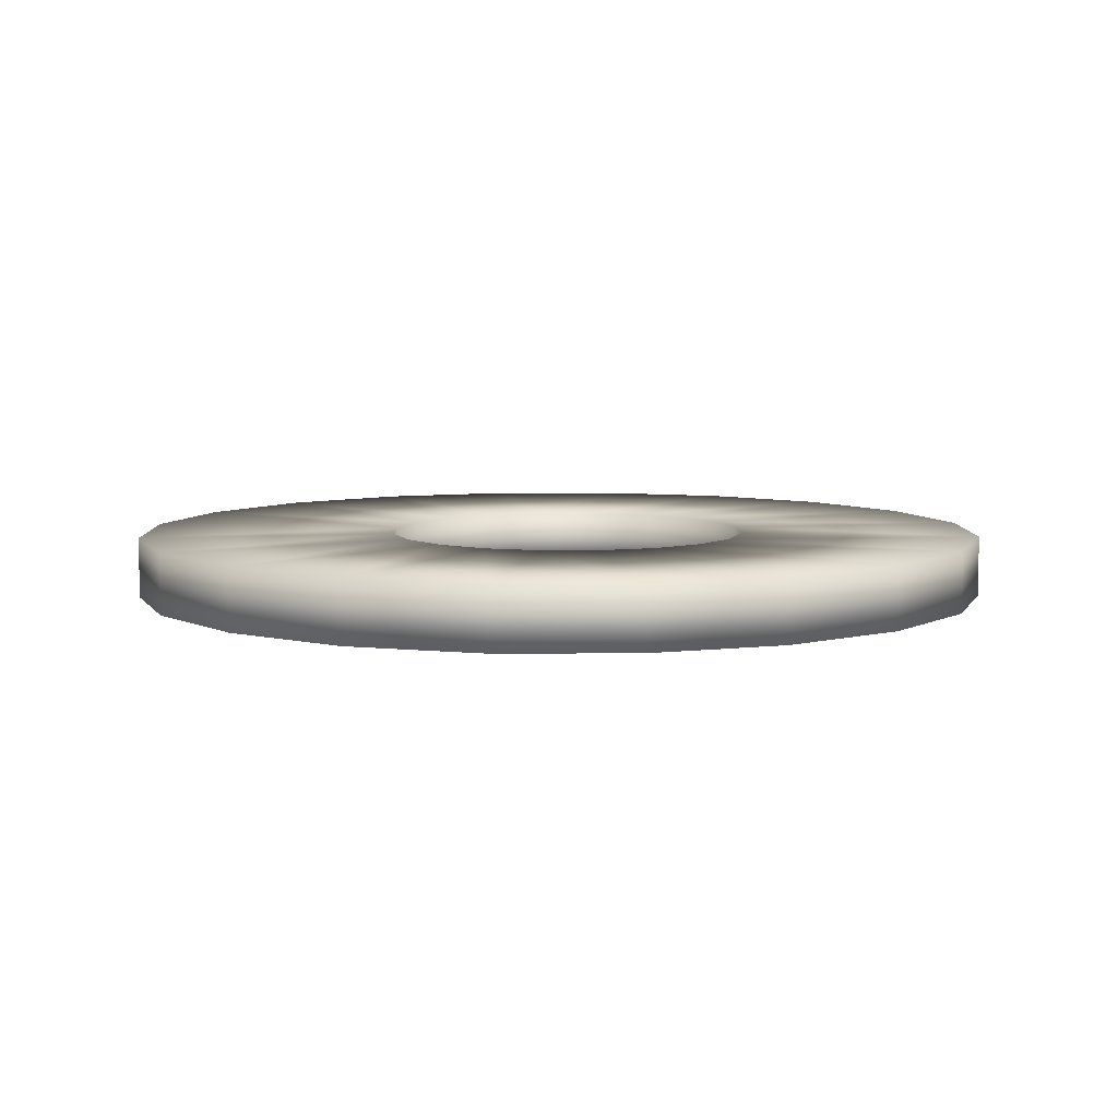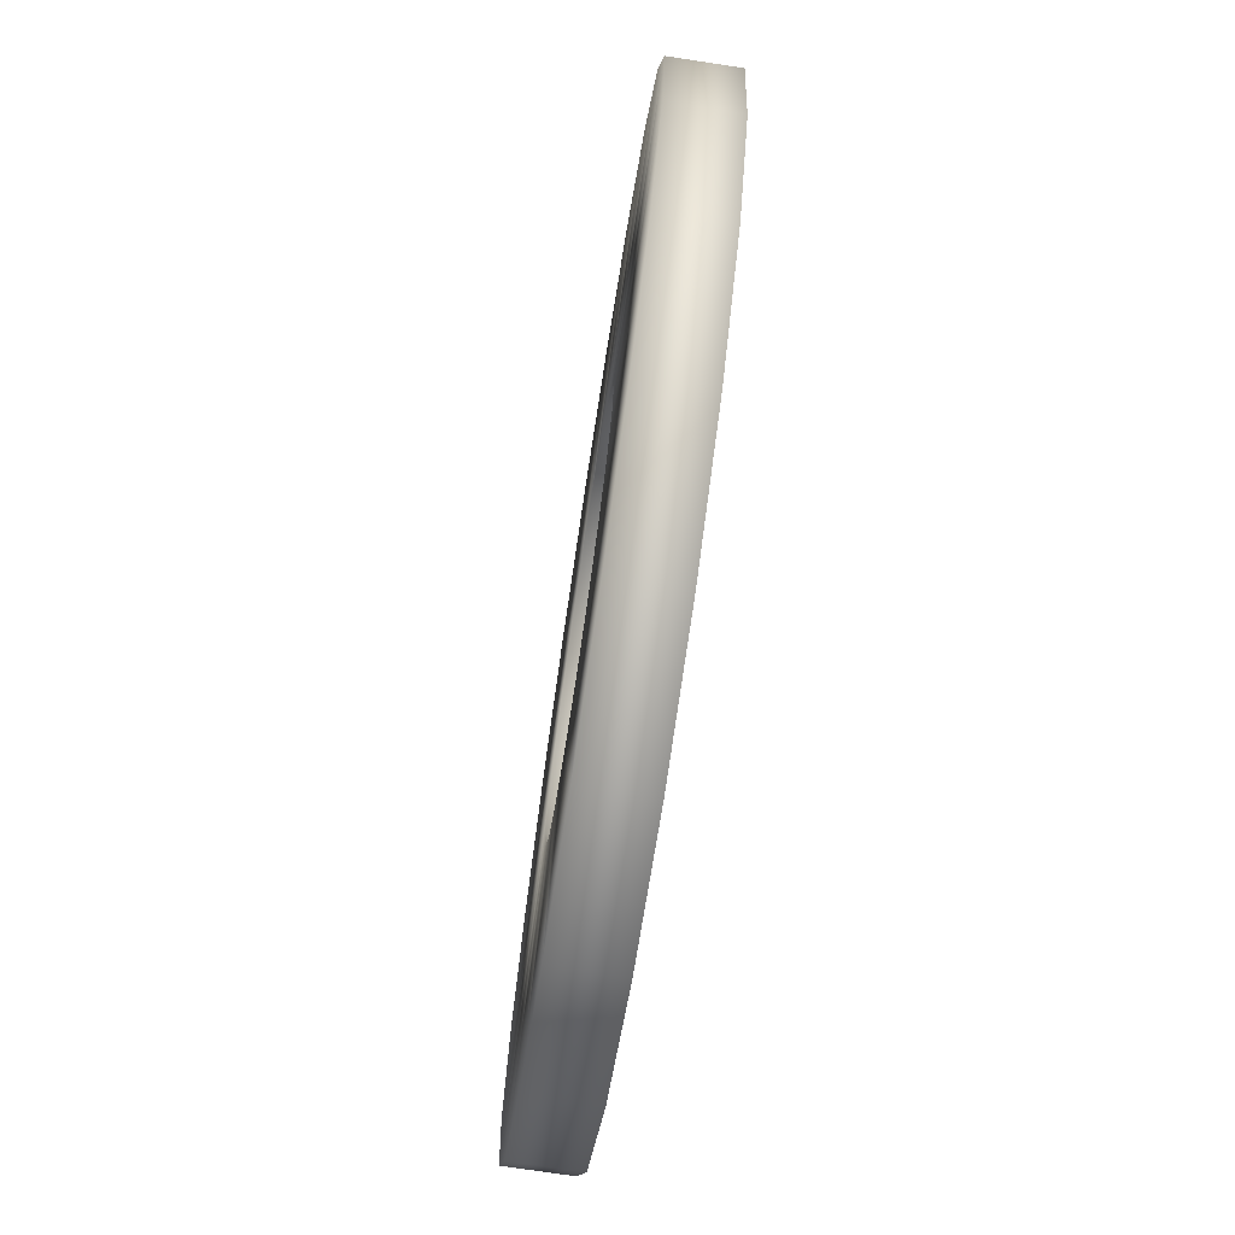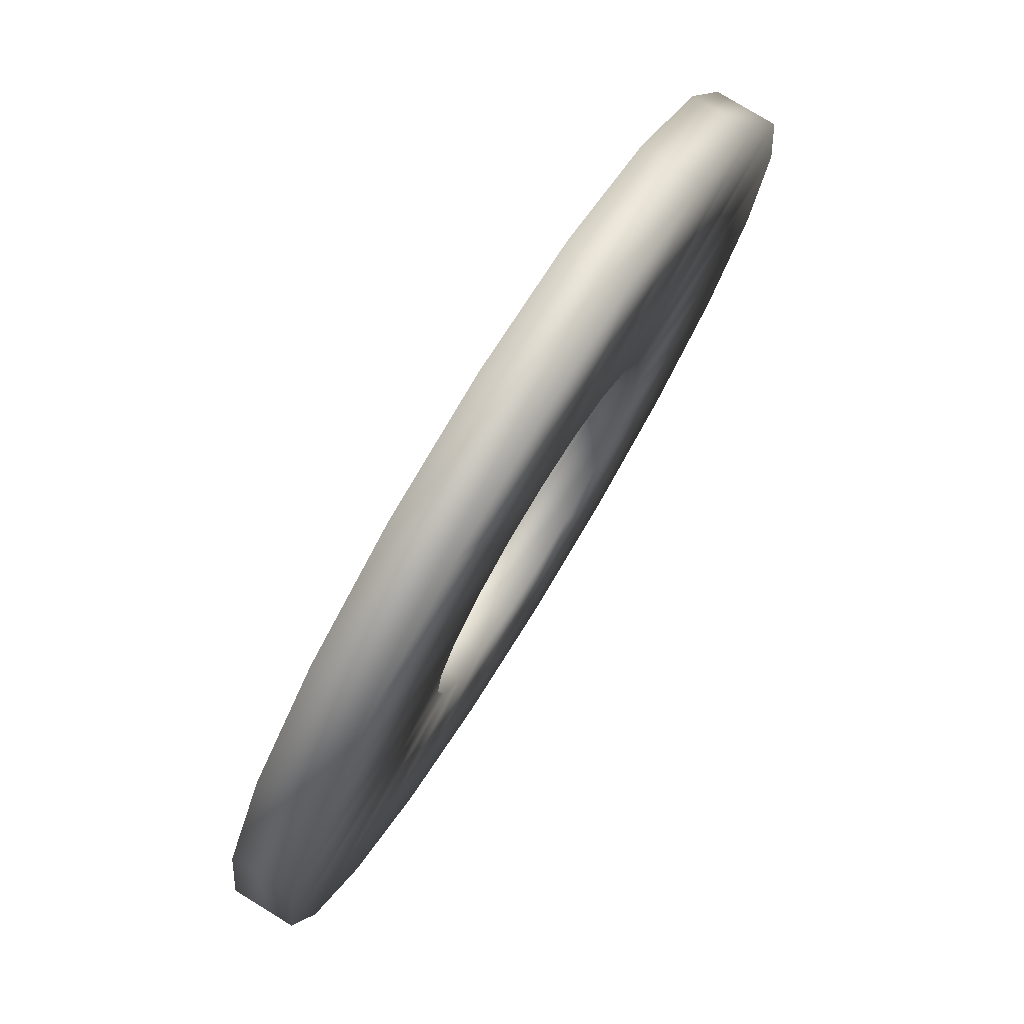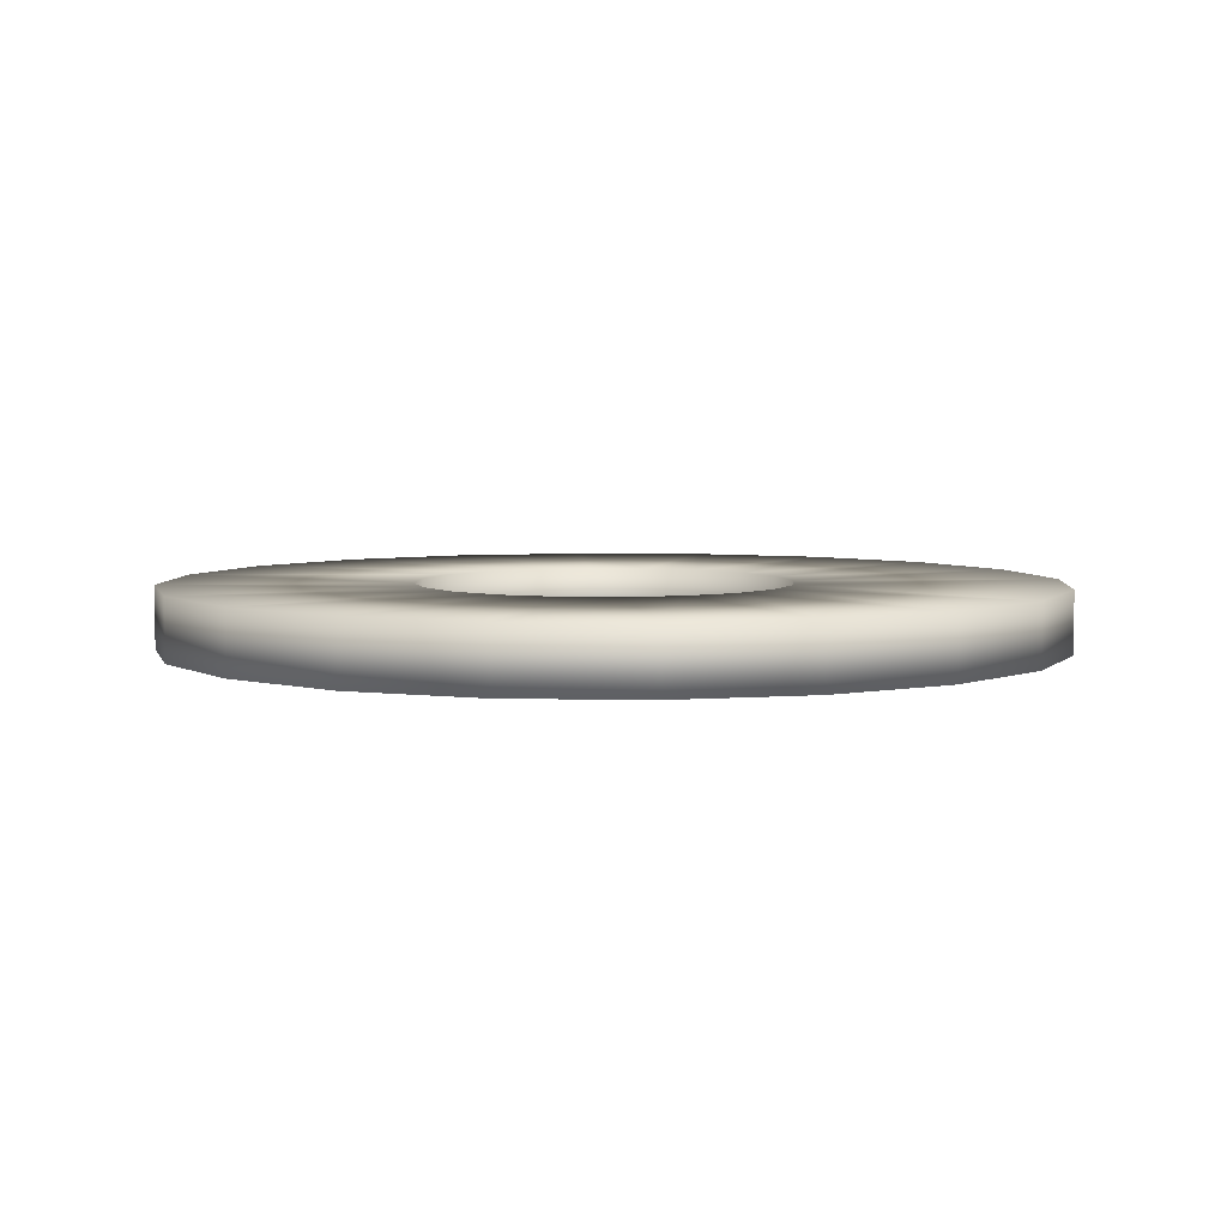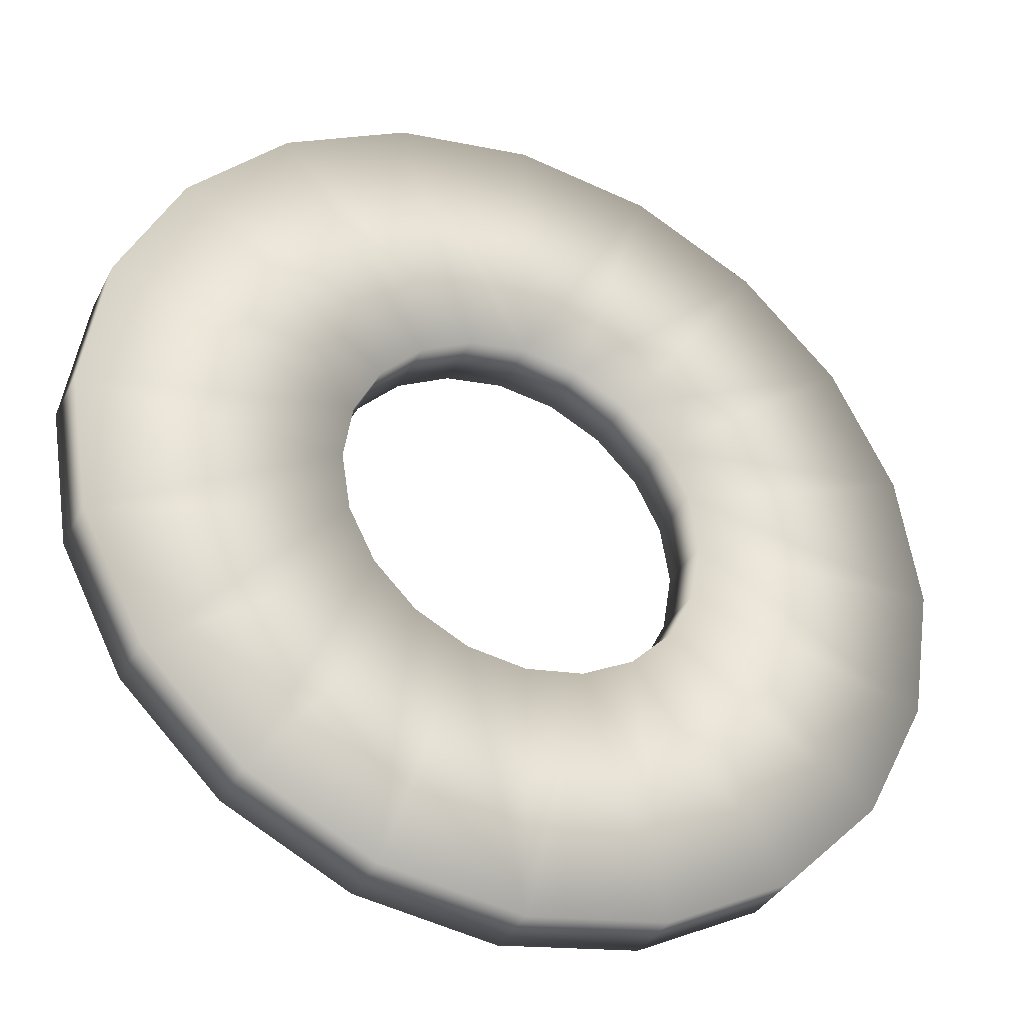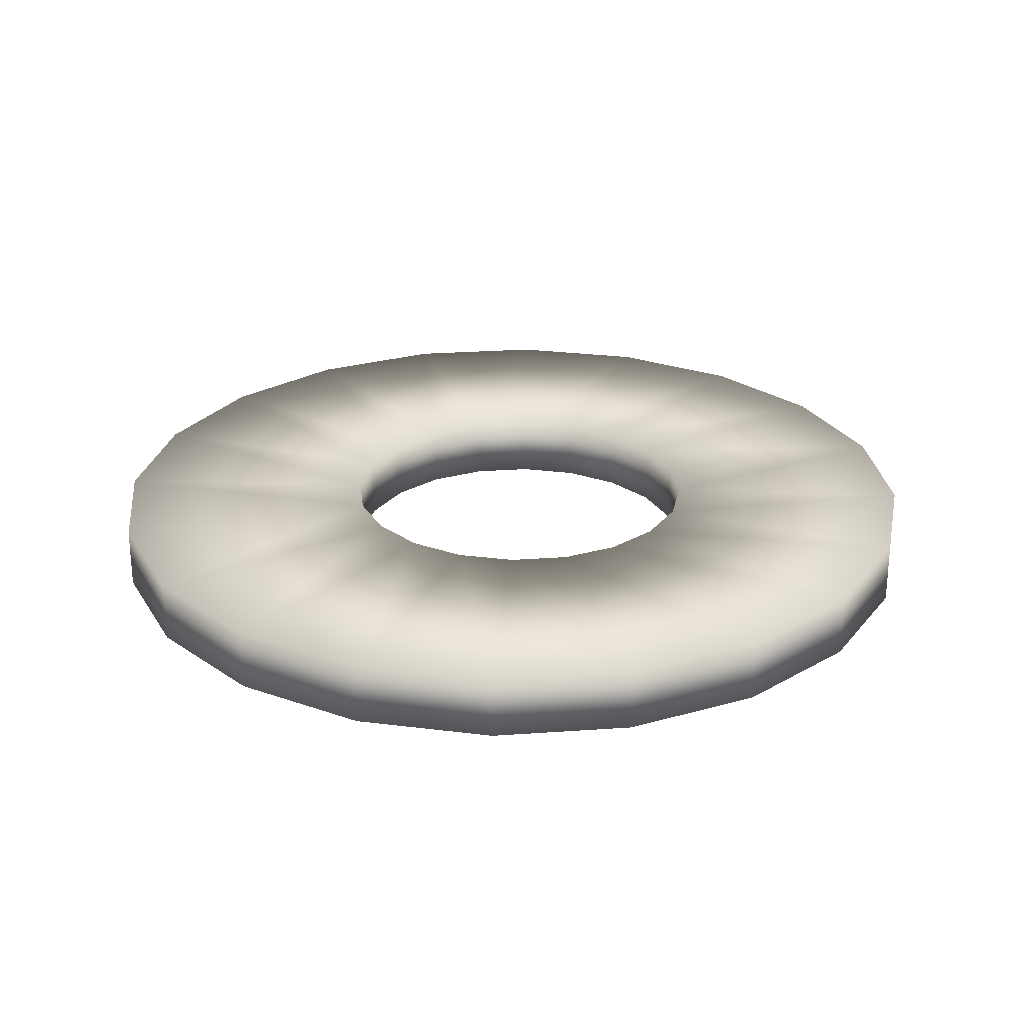
<metadata>
{"format":"obj","ext":"obj","renderer":"f3d","projection":"perspective","resolution":1024,"background":"white","views":[{"elev":6.9,"azim":98.1,"up":"+Y"},{"elev":-75.0,"azim":81.4,"up":"+Z"},{"elev":77.6,"azim":121.5,"up":"+Z"},{"elev":5.0,"azim":-77.0,"up":"+Y"},{"elev":-35.4,"azim":155.9,"up":"+Z"},{"elev":25.8,"azim":74.5,"up":"+Y"}]}
</metadata>
<code>
o obj_0
v 0 0 50
v -15.45 0 47.55
v 0 0 20
v -19.98 0 5.49
v -16.99 0 11.35
v -47.55 0 15.45
v -50 0 0
v -21 0 -1
v -29.39 0 40.45
v -40.45 0 29.39
v -12.35 0 15.99
v -16.99 0 -13.35
v -16.99 7 -13.35
v -19.98 7 -7.49
v -19.98 0 -7.49
v -15.45 7 -47.55
v -29.39 7 -40.45
v -12.35 7 -17.99
v -12.35 0 -17.99
v 47.55 0 15.45
v 50 0 0
v 50 7 0
v 47.55 7 15.45
v -21 7 -1
v -50 7 0
v -47.55 7 15.45
v -19.98 7 5.49
v -16.99 7 11.35
v -40.45 7 29.39
v -29.39 7 40.45
v -12.35 7 15.99
v -6.49 7 -20.98
v 0 7 -22
v 0 7 -50
v 47.55 0 -15.45
v -6.49 0 -20.98
v -47.55 0 -15.45
v 47.55 7 -15.45
v 40.45 0 -29.39
v 40.45 7 -29.39
v -40.45 0 -29.39
v 0 0 -22
v 29.39 0 -40.45
v 29.39 7 -40.45
v 19.98 0 5.49
v 19.98 7 5.49
v 21 7 -1
v 21 0 -1
v 6.49 0 -20.98
v 6.49 7 -20.98
v -47.55 7 -15.45
v 12.35 7 -17.99
v 15.45 7 -47.55
v 16.99 7 -13.35
v 19.98 7 -7.49
v 12.35 0 -17.99
v 15.45 0 -47.55
v 16.99 0 11.35
v 16.99 7 11.35
v 0 0 -50
v 16.99 0 -13.35
v -15.45 0 -47.55
v -40.45 7 -29.39
v 40.45 0 29.39
v 19.98 0 -7.49
v -15.45 7 47.55
v 12.35 0 15.99
v 12.35 7 15.99
v -29.39 0 -40.45
v 29.39 0 40.45
v 0 7 50
v 6.49 0 18.98
v 6.49 7 18.98
v 15.45 0 47.55
v 15.45 7 47.55
v -6.49 0 18.98
v -6.49 7 18.98
v 0 7 20
v 29.39 7 40.45
v 40.45 7 29.39
f 1 2 3
f 4 5 6
f 6 7 4
f 8 4 7
f 9 10 11
f 12 13 14
f 12 14 15
f 5 11 10
f 10 6 5
f 16 17 18
f 19 18 13
f 19 13 12
f 20 21 22
f 20 22 23
f 15 24 8
f 25 26 27
f 28 27 26
f 26 29 28
f 30 31 29
f 32 16 18
f 33 34 32
f 22 21 35
f 36 32 18
f 36 18 19
f 7 37 8
f 35 38 22
f 35 39 40
f 35 40 38
f 37 41 15
f 42 33 32
f 42 32 36
f 24 25 27
f 39 43 44
f 39 44 40
f 45 46 47
f 45 47 48
f 49 50 33
f 49 33 42
f 25 24 51
f 34 16 32
f 34 33 50
f 52 53 50
f 40 44 54
f 38 40 55
f 34 50 53
f 56 52 50
f 56 50 49
f 48 21 45
f 43 57 53
f 43 53 44
f 58 59 46
f 58 46 45
f 25 7 6
f 25 6 26
f 55 47 38
f 54 55 40
f 52 54 44
f 53 52 44
f 57 60 34
f 57 34 53
f 6 10 29
f 6 29 26
f 61 54 52
f 61 52 56
f 60 62 16
f 60 16 34
f 10 9 30
f 10 30 29
f 13 18 17
f 17 63 13
f 14 13 63
f 14 63 51
f 14 51 24
f 20 64 58
f 65 55 54
f 65 54 61
f 2 66 30
f 2 30 9
f 67 68 59
f 67 59 58
f 62 69 16
f 64 70 67
f 16 69 17
f 55 65 47
f 48 47 65
f 1 71 66
f 1 66 2
f 72 73 68
f 72 68 67
f 69 41 63
f 69 63 17
f 71 1 74
f 71 74 75
f 76 77 78
f 76 78 3
f 73 72 3
f 73 3 78
f 41 37 51
f 41 51 63
f 74 70 79
f 74 79 75
f 11 31 77
f 11 77 76
f 70 64 80
f 70 80 79
f 37 7 25
f 37 25 51
f 45 20 58
f 67 58 64
f 48 35 21
f 20 45 21
f 80 20 23
f 5 28 31
f 5 31 11
f 22 38 47
f 22 47 46
f 59 23 46
f 68 80 59
f 23 59 80
f 73 79 68
f 22 46 23
f 15 14 24
f 64 20 80
f 4 27 28
f 4 28 5
f 66 71 78
f 30 66 77
f 31 30 77
f 28 29 31
f 78 77 66
f 71 75 78
f 73 78 75
f 79 73 75
f 80 68 79
f 9 76 2
f 11 76 9
f 76 3 2
f 72 74 3
f 72 67 70
f 70 74 72
f 1 3 74
f 27 4 8
f 27 8 24
f 62 60 36
f 57 43 56
f 61 39 65
f 48 65 35
f 42 36 60
f 36 19 62
f 49 42 60
f 60 57 49
f 56 49 57
f 61 56 43
f 43 39 61
f 35 65 39
f 69 12 41
f 12 15 41
f 69 62 19
f 19 12 69
f 15 8 37

</code>
